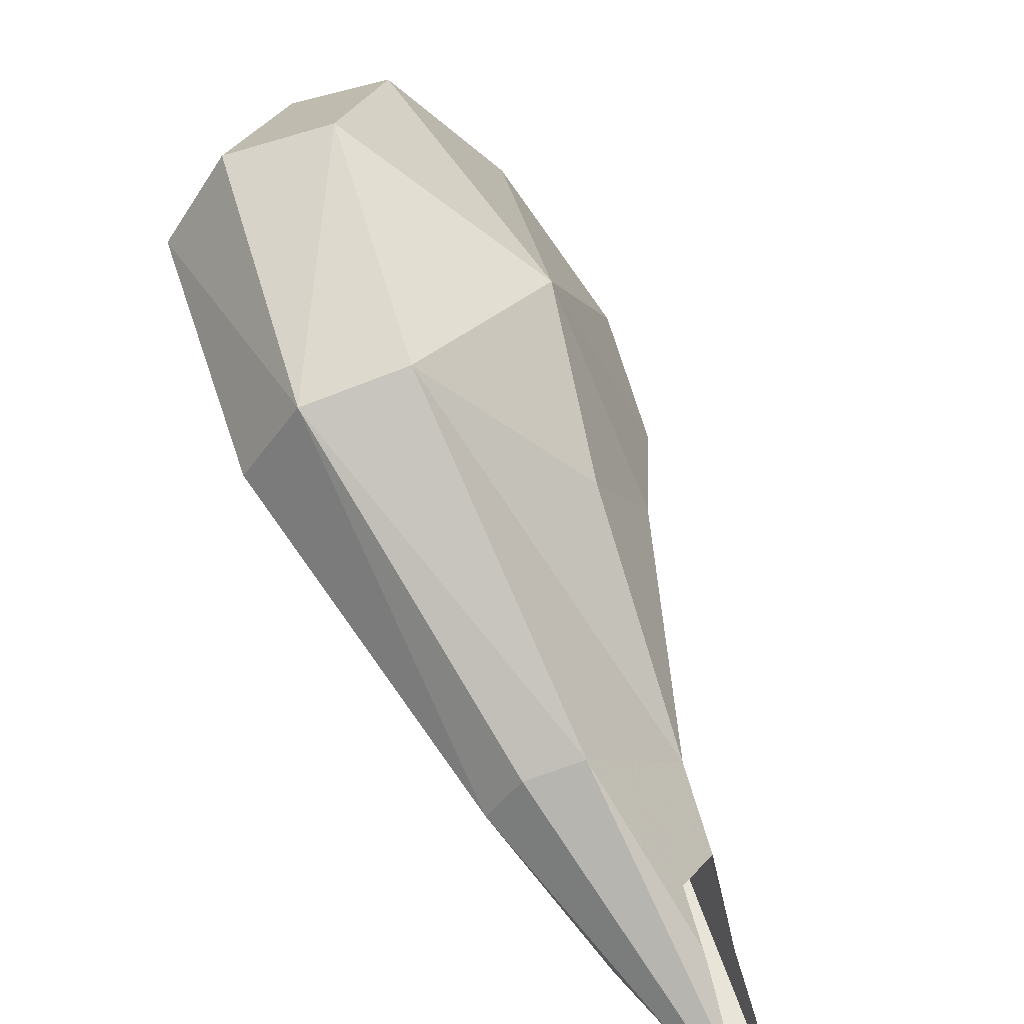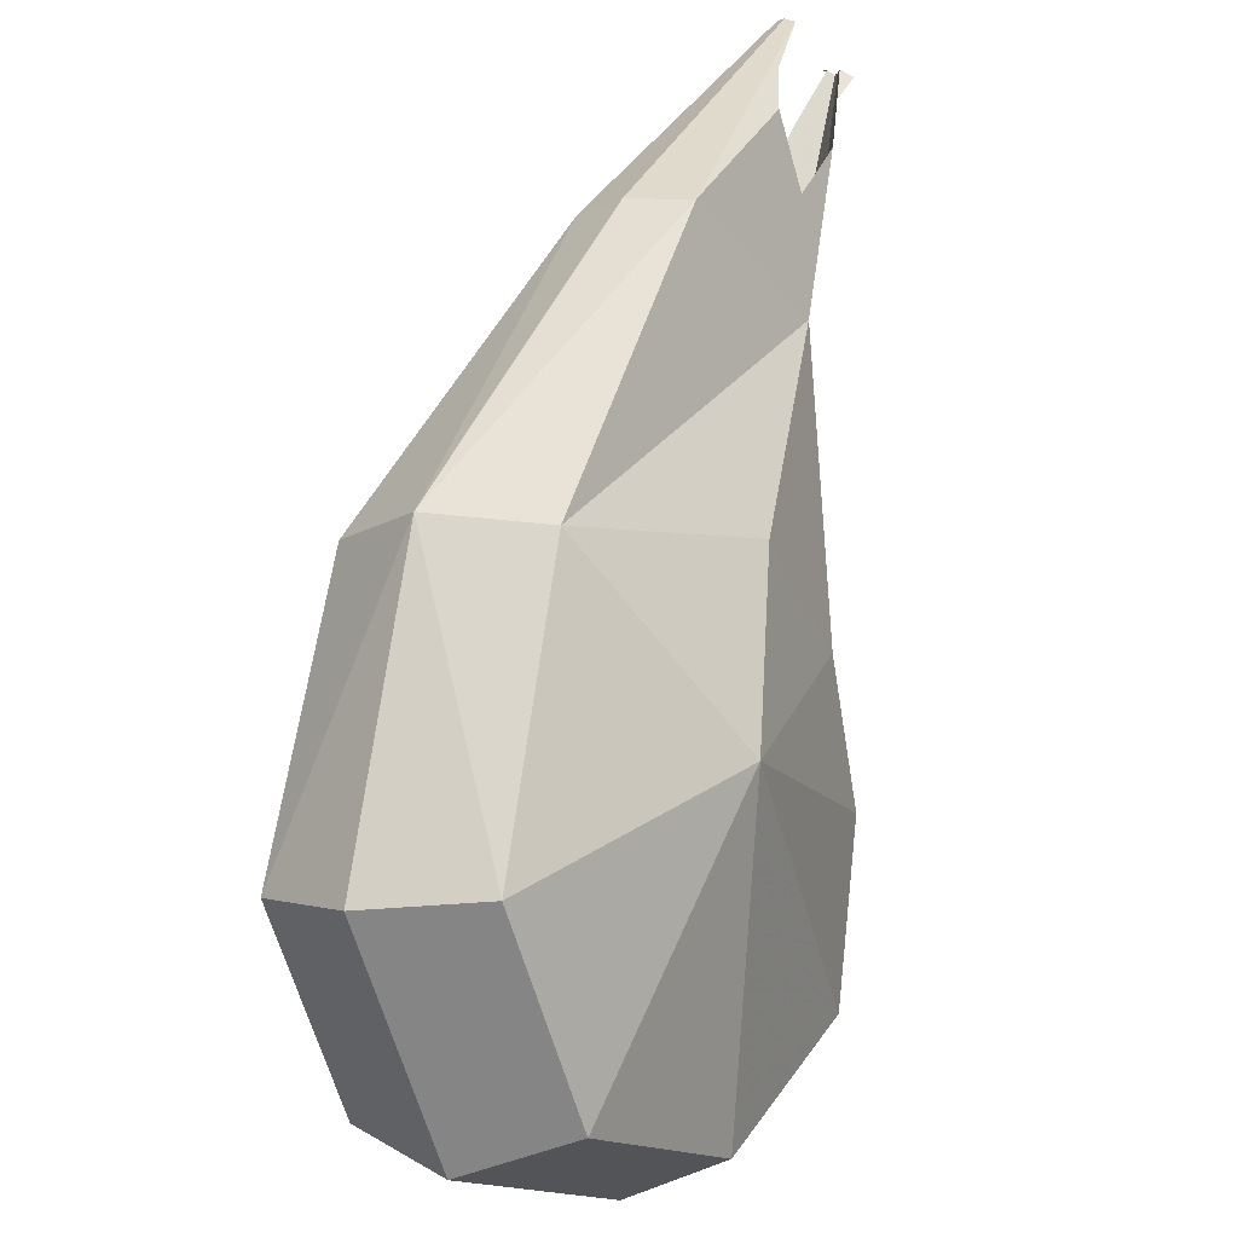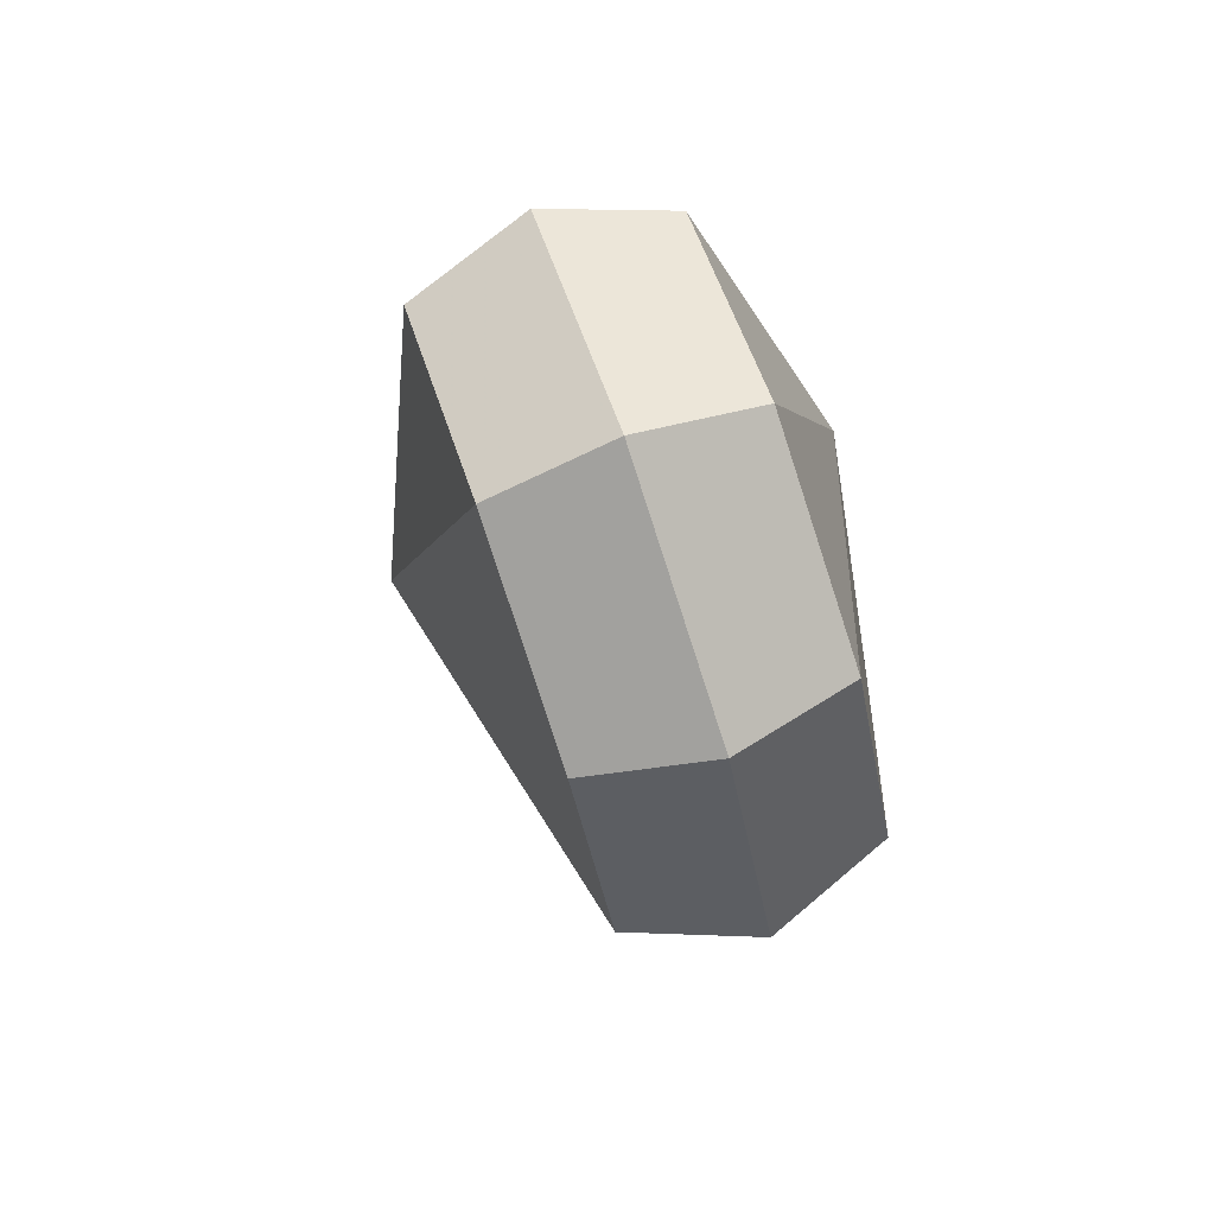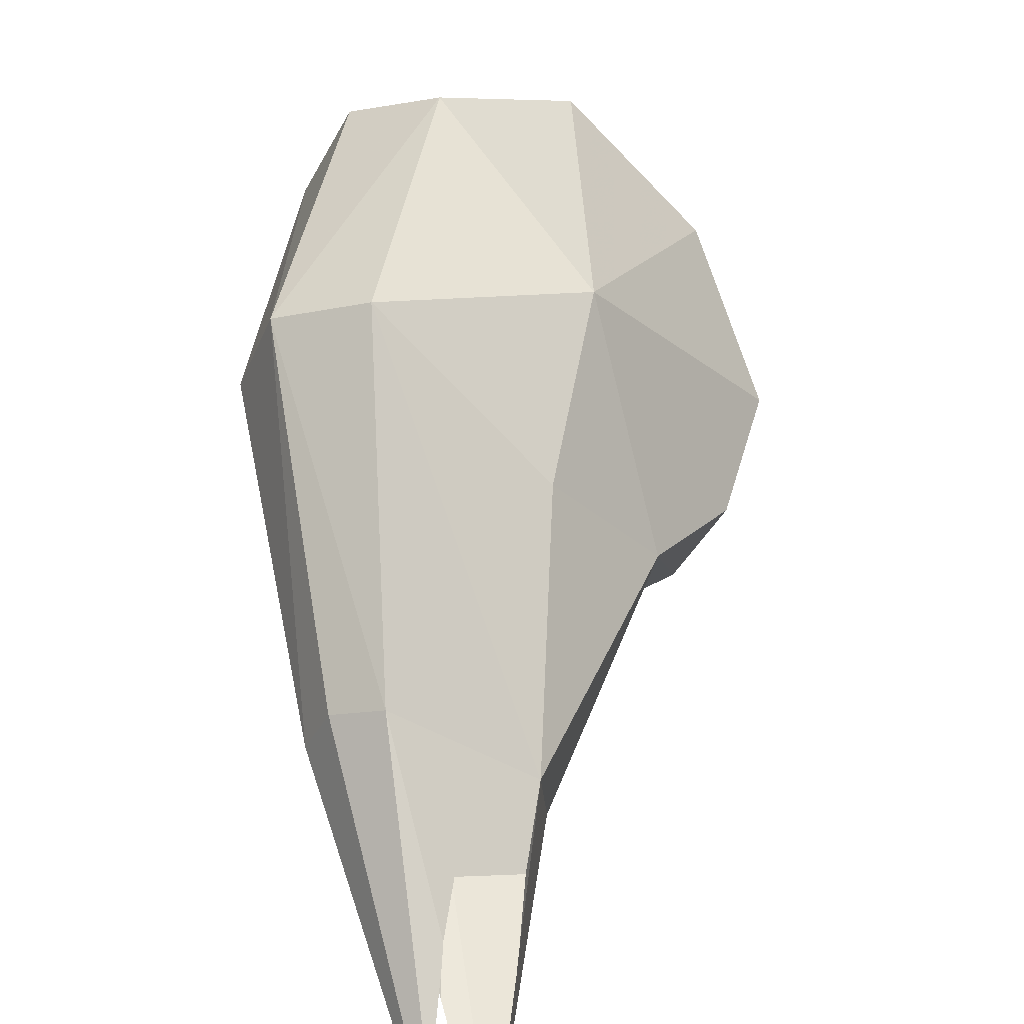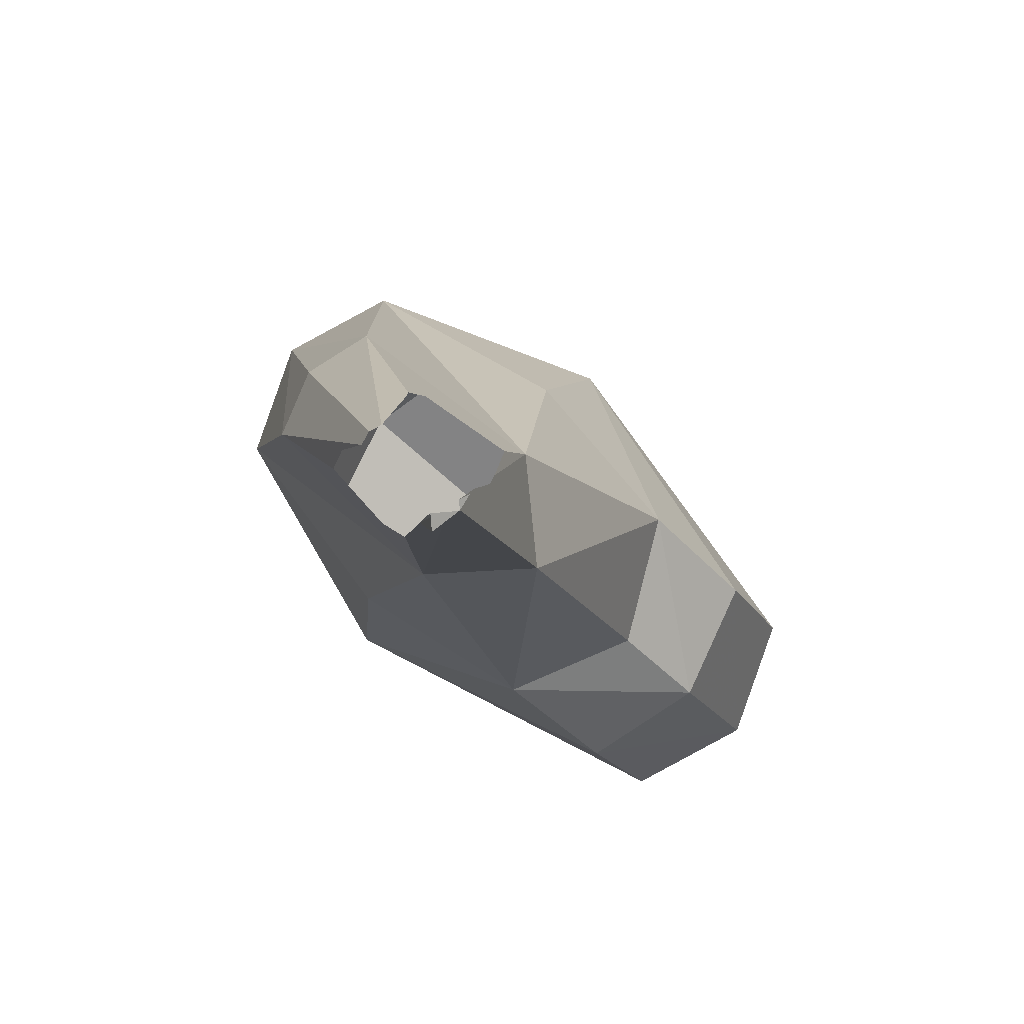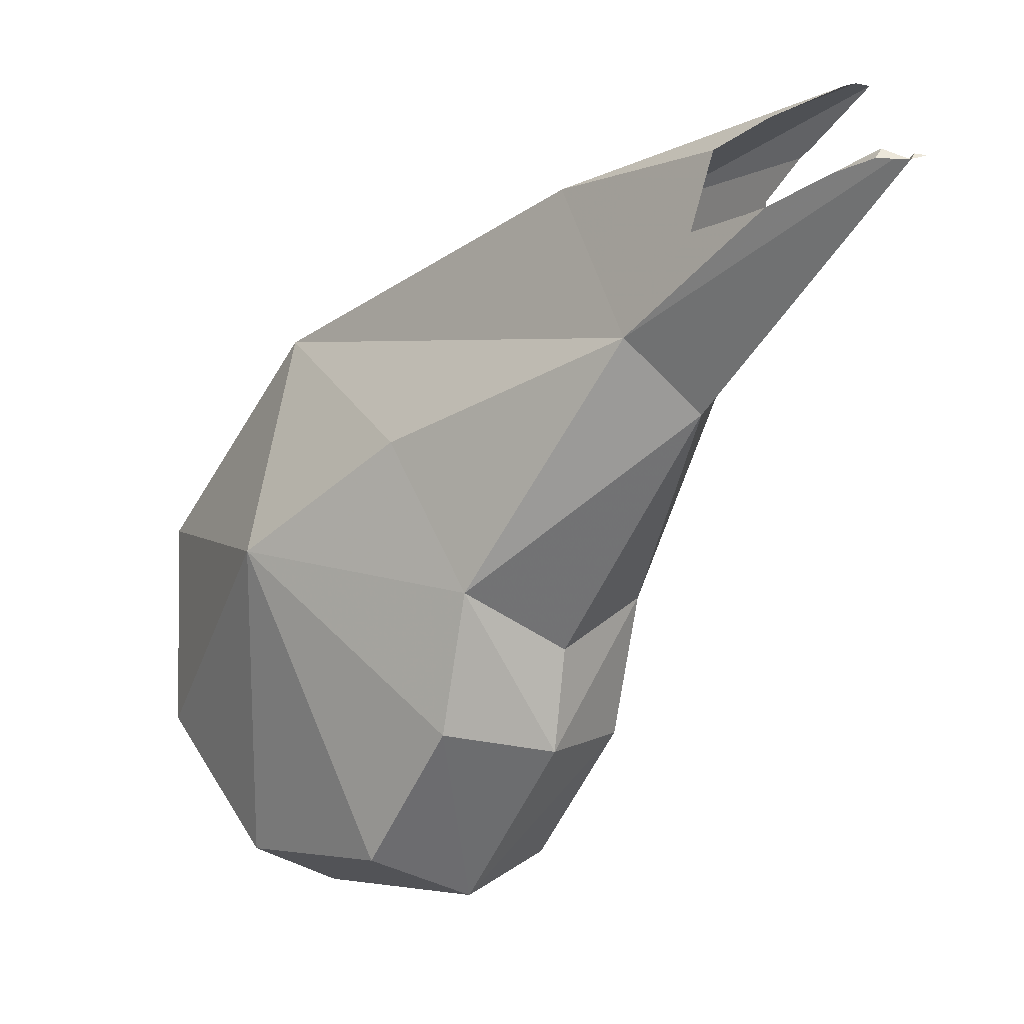
<metadata>
{"format":"obj","ext":"obj","renderer":"f3d","projection":"perspective","resolution":1024,"background":"white","views":[{"elev":37.2,"azim":20.1,"up":"+Y"},{"elev":25.2,"azim":-110.8,"up":"+Z"},{"elev":-44.4,"azim":-129.2,"up":"+Z"},{"elev":28.4,"azim":51.2,"up":"+Y"},{"elev":-35.7,"azim":54.3,"up":"+Y"},{"elev":-78.8,"azim":7.8,"up":"+Y"}]}
</metadata>
<code>
v -2.717 4.527 -3.849
v -0.1375 2.722 -1.983
v -0.1578 2.692 -2.001
v -1.877 4.472 -4.425
v -1.679 3.65 -4.374
v -0.2669 2.798 -2.034
v -2.533 4.836 -4.019
v -2.278 3.89 -3.13
v -0.1336 2.73 -1.978
v -2.429 4.015 -4.227
v -2.2 4.245 -4.455
v -0.4662 2.899 -2.115
v -1.978 3.5 -4.157
v -2.165 4.984 -4.047
v -1.425 3.957 -4.355
v -0.28 3.213 -1.984
v -1.667 3.318 -3.707
v -2.431 5.047 -3.248
v -0.4235 3.382 -2.145
v -1.344 4.663 -3.465
v -0.3114 3.264 -2.013
v -1.113 3.776 -3.906
v -1.317 3.441 -3.848
v -2.629 4.71 -3.181
v -2.076 5.167 -3.38
v -0.4107 3.058 -1.866
v -1.532 3.346 -3.253
v -1.717 3.631 -2.78
v -2.051 4.346 -2.494
v -1.842 4.664 -2.492
v -1.531 4.777 -2.68
v -0.973 3.809 -3.454
v -1.239 3.49 -3.519
v -0.9242 3.172 -2.479
v -1.027 4.203 -3.028
v -0.7139 3.187 -2.754
v -1.049 3.581 -2.031
v -0.7531 3.826 -2.138
v -0.5697 3.465 -2.607
v -0.08551 2.715 -2.004
v -0.1536 2.887 -2.134
v -0.5202 2.947 -2.133
v -0.6839 3.097 -2.178
v -0.5832 3.131 -1.944
v -0.9307 3.757 -2.045
v -0.05366 2.709 -2.018
v -0.1956 2.912 -1.796
v -0.1581 2.932 -1.794
v -0.1192 2.937 -1.808
v -0.399 3.285 -2.407
v -0.3051 3.098 -2.306
v -0.04073 2.73 -2.005
v -0.2712 3.03 -2.267
v -0.004038 2.731 -2.016
f 2 3 6
f 2 6 9
f 10 7 11
f 7 4 11
f 10 11 13
f 13 11 5
f 1 7 10
f 7 14 4
f 11 4 15
f 11 15 5
f 8 10 13
f 13 5 17
f 1 10 8
f 18 7 1
f 18 14 7
f 4 14 20
f 4 20 15
f 5 15 22
f 8 13 17
f 5 23 17
f 24 1 8
f 24 18 1
f 18 25 14
f 25 20 14
f 20 22 15
f 5 22 23
f 17 27 8
f 17 23 27
f 8 28 29
f 29 24 8
f 30 18 24
f 30 25 18
f 25 31 20
f 20 32 22
f 23 22 32
f 8 27 28
f 23 33 27
f 29 28 34
f 29 30 24
f 30 31 25
f 35 20 31
f 35 32 20
f 23 32 33
f 27 34 28
f 33 36 27
f 29 34 37
f 29 37 30
f 38 31 30
f 31 39 35
f 35 39 32
f 33 32 36
f 27 36 34
f 40 9 34
f 9 6 34
f 6 12 34
f 12 42 34
f 42 43 34
f 37 34 44
f 43 44 34
f 30 37 45
f 30 45 38
f 38 39 31
f 36 32 39
f 46 40 36
f 40 34 36
f 47 37 26
f 37 44 26
f 45 37 48
f 48 37 47
f 49 38 48
f 48 38 45
f 38 49 21
f 16 21 49
f 21 19 38
f 39 38 50
f 19 50 38
f 50 51 39
f 39 51 36
f 52 46 41
f 46 36 41
f 41 36 53
f 36 51 53
f 9 40 2
f 2 40 3
f 52 54 46
f 40 46 3

</code>
